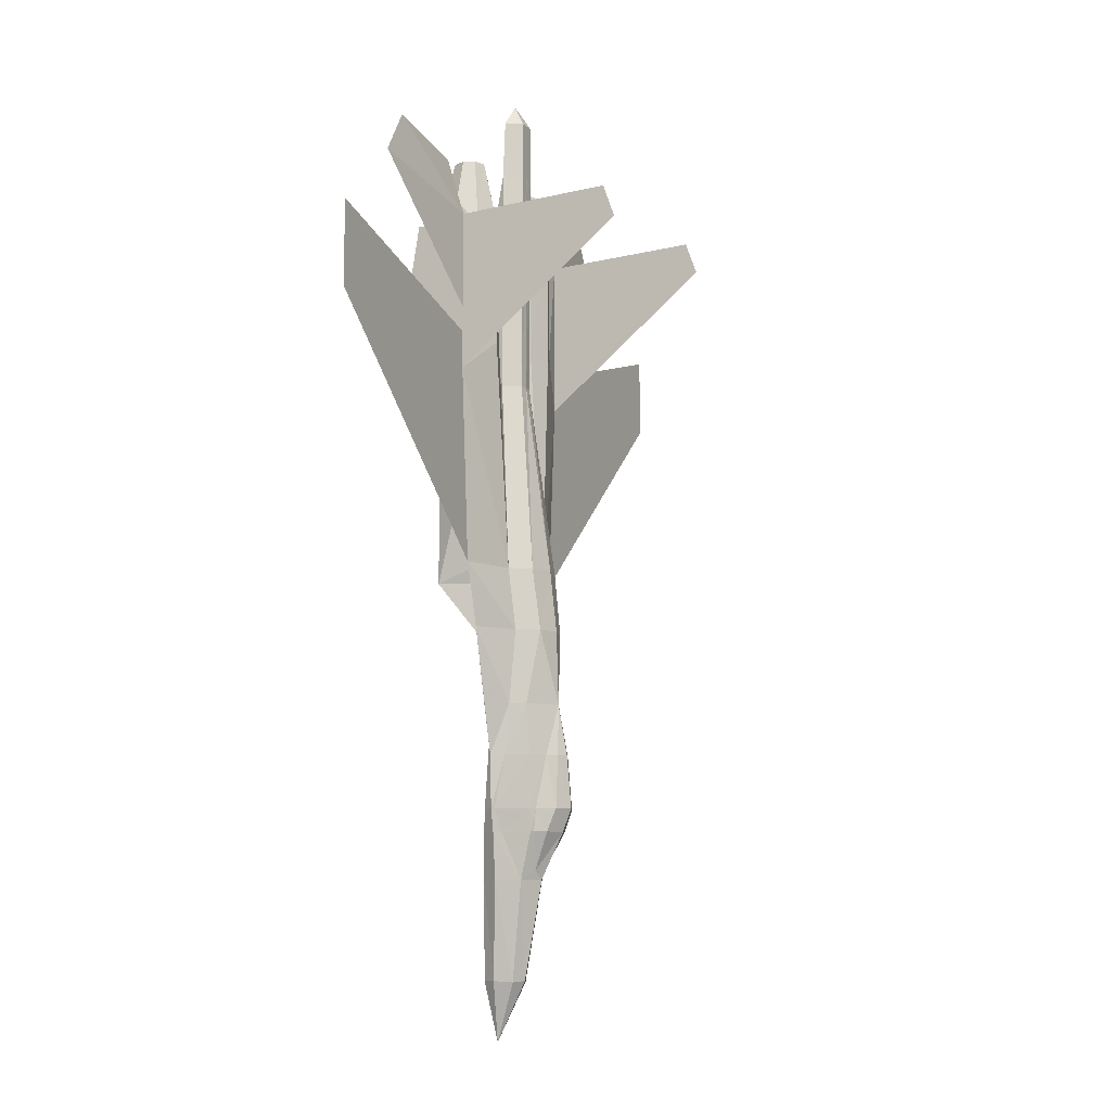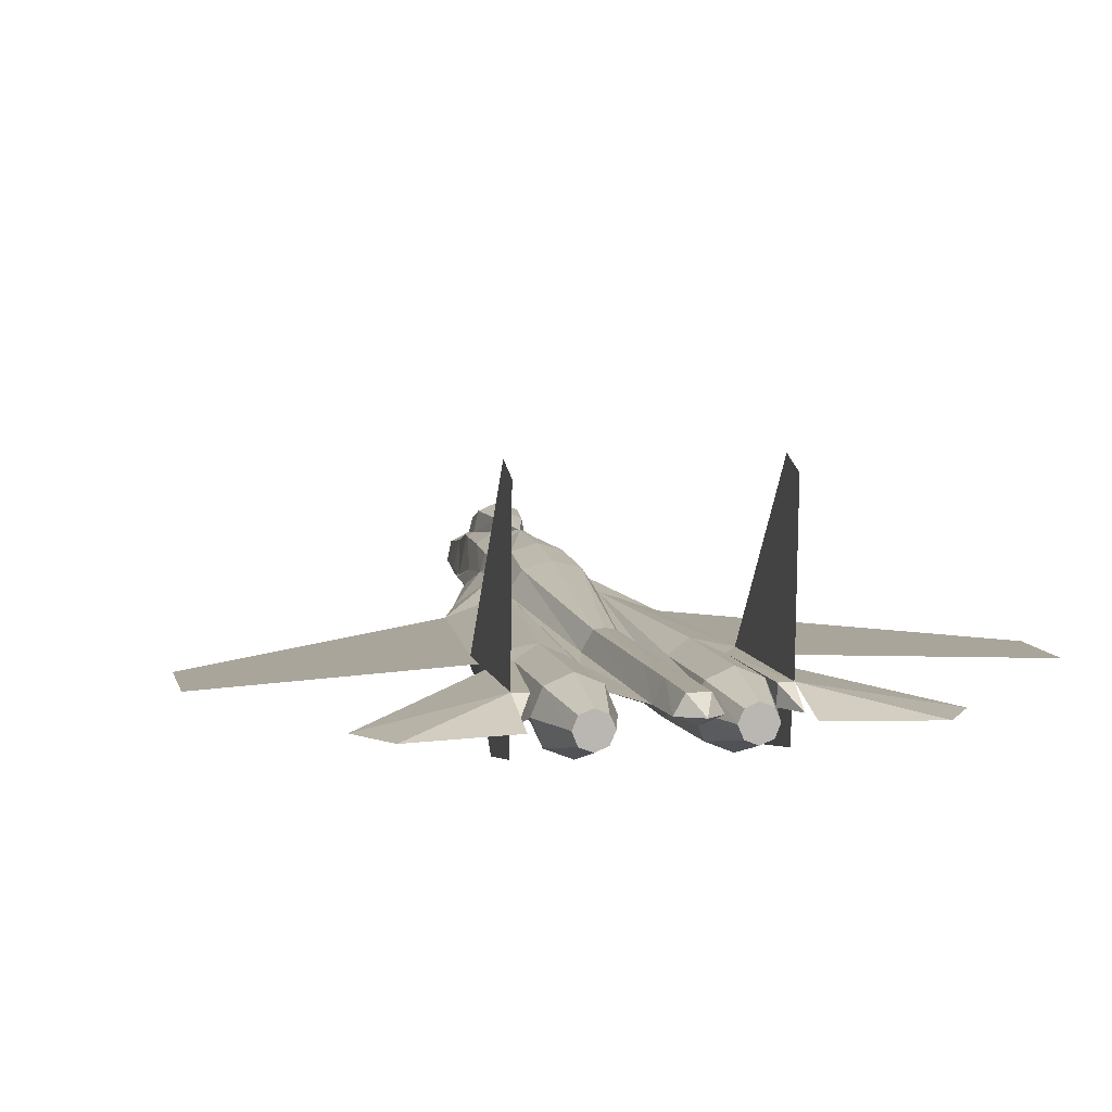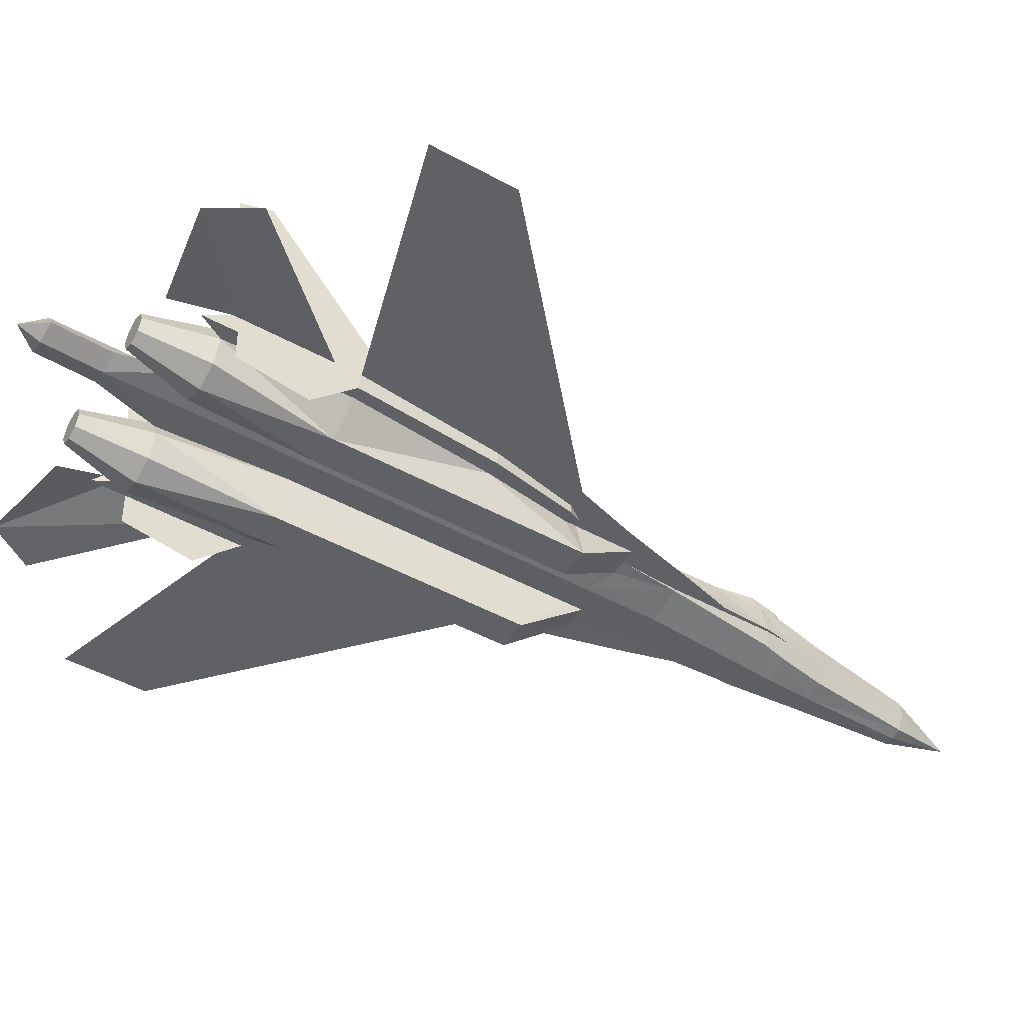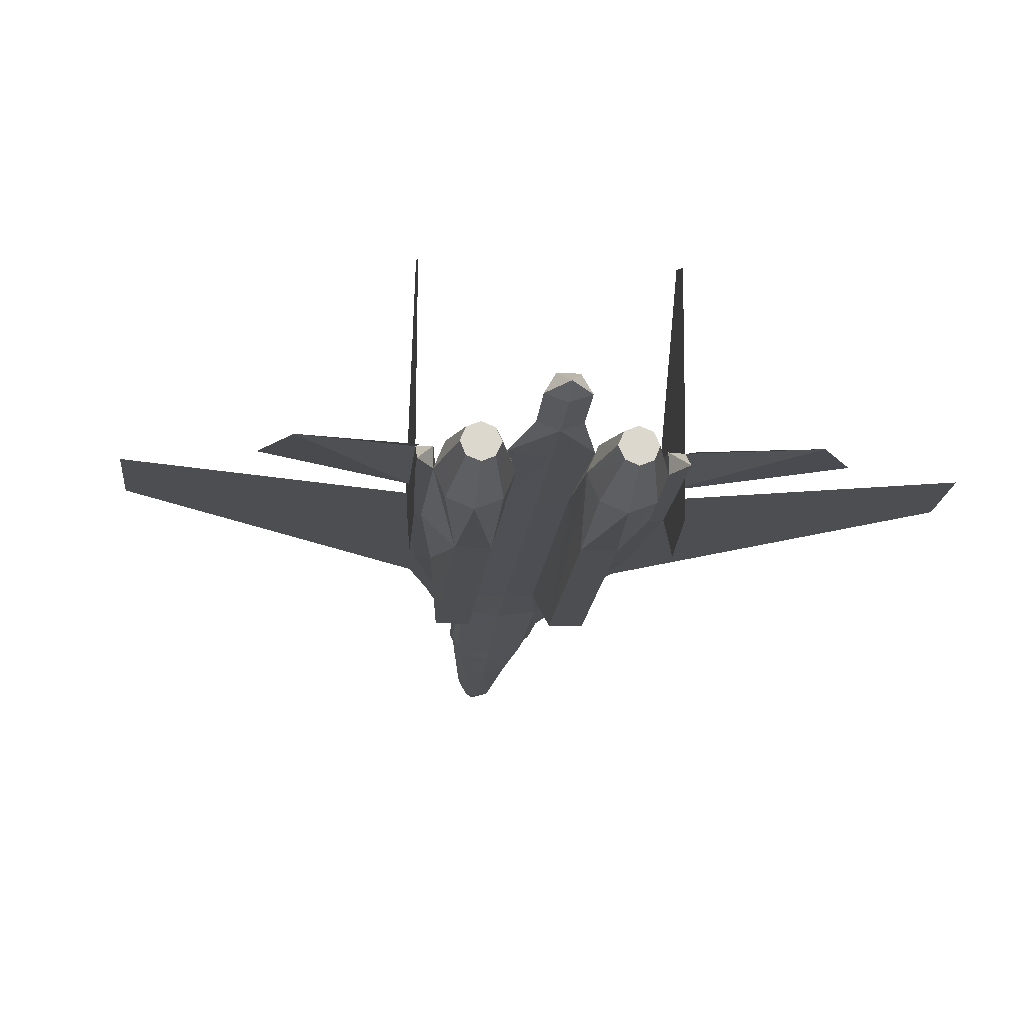
<metadata>
{"format":"obj","ext":"obj","renderer":"f3d","projection":"perspective","resolution":1024,"background":"white","views":[{"elev":-9.7,"azim":115.6,"up":"+Z"},{"elev":7.6,"azim":-12.2,"up":"+Y"},{"elev":-47.9,"azim":58.4,"up":"+Y"},{"elev":-17.0,"azim":-5.2,"up":"+Y"}]}
</metadata>
<code>
v -0.01476 0.009438 -0.5849
v -0.02429 0.02325 -0.4826
v -2.6e-06 0.03515 -0.4811
v -2.6e-06 0.01611 -0.5835
v -0.01905 -0.01009 -0.5835
v -0.03096 -0.002943 -0.4811
v -0.01143 -0.02437 -0.5835
v -0.02048 -0.02104 -0.4811
v -2.6e-06 -0.02675 -0.5835
v -2.6e-06 -0.02437 -0.4811
v -2.6e-06 -0.01485 -0.6454
v 0.01143 -0.02437 -0.5835
v 0.01904 -0.01009 -0.5835
v 0.01476 0.009438 -0.5849
v 0.02047 -0.02104 -0.4811
v 0.03095 -0.002943 -0.4811
v 0.02428 0.02325 -0.4826
v -2.6e-06 0.0542 -0.3026
v -0.01191 0.05896 -0.3549
v -0.01429 0.04706 -0.3549
v 0.01428 0.04706 -0.3549
v 0.0119 0.05896 -0.3549
v -2.6e-06 0.06372 -0.3549
v 0.01047 0.03277 -0.4726
v 0.02047 0.05087 -0.4335
v 0.02381 0.03753 -0.4335
v -2.6e-06 0.05896 -0.4335
v 0.01904 0.06039 -0.4097
v 0.02381 0.03991 -0.4097
v -2.6e-06 0.06849 -0.4097
v -0.02048 0.05087 -0.4335
v -0.01905 0.06039 -0.4097
v -0.02381 0.03753 -0.4335
v -0.02381 0.03991 -0.4097
v -0.01048 0.03277 -0.4726
v -0.03429 -0.009609 -0.3549
v -2.6e-06 -0.01485 -0.3549
v -2.6e-06 -0.01009 -0.3026
v -0.03715 -0.004372 -0.3026
v -2.6e-06 0.05182 -0.2264
v -0.02381 0.04468 -0.2264
v -0.02667 0.03706 -0.1621
v -2.6e-06 0.04468 -0.1621
v -0.0381 0.02325 -0.2264
v -0.04048 0.01611 -0.1621
v -0.03286 0.03325 -0.3026
v -0.0381 0.01611 -0.3026
v -0.03572 -0.002943 -0.4335
v -0.04048 -0.002943 -0.4097
v -0.0381 -0.0005621 -0.4097
v -0.0381 -0.002943 -0.4097
v -0.0381 -0.002943 -0.3549
v -0.04286 -0.002943 -0.3549
v -0.0381 0.01134 -0.3549
v -0.0381 -0.002943 -0.3026
v -0.05715 -0.002943 -0.3026
v -0.07619 -0.002943 -0.2264
v -0.09524 -0.002943 -0.1621
v -0.1095 -0.002943 0.03791
v -0.1095 -0.002943 0.07601
v -0.1095 -0.02199 0.07839
v -0.1095 -0.02199 0.186
v -0.1095 -0.02199 0.1955
v -0.1095 -0.02199 0.2308
v -0.1095 -0.002943 0.2022
v -0.1095 -0.002943 0.1022
v -0.09524 -0.02199 0.1855
v -0.09762 -0.02199 0.07601
v -0.09524 -0.002943 -0.07161
v -0.07619 -0.002943 -0.1621
v -0.09524 -0.01723 -0.07161
v -0.07619 -0.01247 -0.1621
v -0.06429 -0.002943 -0.1788
v -0.04238 -0.003895 -0.2407
v -0.05715 -0.002943 -0.2407
v -0.02857 -0.005324 -0.2407
v -0.08096 -0.01723 -0.07161
v -0.06429 -0.01199 -0.1626
v -0.05715 -0.002943 -0.1788
v -2.6e-06 -0.01009 0.07649
v -0.02857 -0.0058 0.07601
v -0.0281 -0.0058 -0.2264
v -2.6e-06 -0.01009 -0.2264
v 0.1095 -0.02199 0.07839
v 0.1095 -0.06723 0.1236
v 0.1095 -0.05532 0.1951
v 0.1095 -0.02199 0.1955
v 0.1095 -0.02199 0.186
v -0.0381 -0.05056 0.07839
v -0.06905 -0.05056 0.07839
v -0.06905 -0.05056 -0.1788
v -0.0381 -0.05056 -0.1788
v -0.05715 -0.002943 -0.2264
v 0.1095 0.1566 0.2093
v 0.1095 0.1685 0.176
v 0.1095 -0.002943 0.03791
v 0.1095 -0.002943 0.07601
v 0.1095 -0.002943 0.1022
v 0.1095 -0.002943 0.2022
v 0.03571 -0.005324 0.2046
v 0.03809 0.001819 0.09506
v 0.02857 -0.0058 0.07601
v -2.6e-06 0.001819 0.3546
v -2.6e-06 -0.007704 0.3312
v 0.01904 -0.0005621 0.3308
v 0.009522 0.01611 0.3303
v -2.6e-06 0.01611 0.3308
v -2.6e-06 -0.01009 0.2712
v 0.01904 -0.002943 0.2712
v 0.009045 0.01611 0.2703
v -0.09524 -0.02199 0.2046
v -0.08572 -0.0458 0.2046
v -0.06191 -0.05532 0.2046
v -0.03857 -0.0458 0.2046
v -0.08572 0.001343 0.2046
v -0.08572 0.001819 0.09506
v -0.0381 0.001819 0.09506
v -0.06143 0.01182 0.07411
v -0.06191 0.01134 0.2046
v -0.03857 0.001343 0.2046
v -0.09524 -0.002943 0.2046
v -0.00905 0.01515 0.03839
v -2.6e-06 0.01611 0.03791
v -0.01905 -0.002943 0.03791
v -0.02857 -0.02199 0.2046
v -0.03334 -0.02961 0.07696
v -2.6e-06 -0.01009 0.2046
v -0.03572 -0.005324 0.2046
v -0.01905 -0.002943 0.2046
v -0.00905 0.01563 0.2046
v -2.6e-06 0.01611 0.2046
v -0.01905 -0.002943 0.2712
v -0.00905 0.01611 0.2703
v -2.6e-06 0.01611 0.2712
v -0.009527 0.01611 0.3303
v -0.01905 -0.0005621 0.3308
v -0.1095 0.1566 0.2093
v -0.1095 0.1685 0.176
v -0.1095 -0.06723 0.1236
v -0.1095 -0.05532 0.1951
v -0.03143 -0.01485 -0.4097
v -2.6e-06 -0.01961 -0.4097
v -0.02715 -0.0177 -0.434
v -2.6e-06 -0.02199 -0.4335
v -0.03143 0.03611 -0.3549
v -0.03 0.03611 -0.4097
v -0.03334 0.006105 -0.4335
v -0.02762 0.03563 -0.4335
v 0.03333 0.006105 -0.4335
v 0.03571 -0.002943 -0.4335
v 0.02762 0.03563 -0.4335
v 0.03 0.03611 -0.4097
v 0.03809 -0.0005621 -0.4097
v 0.03143 0.03611 -0.3549
v 0.03809 0.01134 -0.3549
v 0.03285 0.03325 -0.3026
v 0.03809 0.01611 -0.3026
v 0.02714 -0.0177 -0.434
v 0.03809 -0.002943 -0.4097
v 0.03143 -0.01485 -0.4097
v 0.03809 -0.002943 -0.3549
v 0.03428 -0.009609 -0.3549
v 0.03809 -0.002943 -0.3026
v 0.03714 -0.004372 -0.3026
v 0.02666 0.03706 -0.1621
v 0.02381 0.04468 -0.2264
v 0.04047 0.01611 -0.1621
v 0.03809 0.02325 -0.2264
v 0.04047 -0.002943 -0.4097
v 0.04285 -0.002943 -0.3549
v 0.05714 -0.002943 -0.3026
v 0.07619 -0.002943 -0.2264
v 0.09524 -0.002943 -0.1621
v 0.1095 -0.02199 0.2308
v 0.09762 -0.02199 0.07601
v 0.09524 -0.02199 0.1855
v 0.09524 -0.002943 -0.07161
v 0.07619 -0.002943 -0.1621
v 0.09524 -0.01723 -0.07161
v 0.07619 -0.01247 -0.1621
v 0.06428 -0.002943 -0.1788
v 0.04238 -0.003895 -0.2407
v 0.05714 -0.002943 -0.2407
v 0.02857 -0.005324 -0.2407
v 0.08095 -0.01723 -0.07161
v 0.05714 -0.002943 -0.1788
v 0.06428 -0.01199 -0.1626
v 0.02809 -0.0058 -0.2264
v 0.03809 -0.05056 -0.1788
v 0.06904 -0.05056 -0.1788
v 0.06904 -0.05056 0.07839
v 0.03809 -0.05056 0.07839
v 0.05714 -0.002943 -0.2264
v 0.01904 -0.002943 0.2046
v 0.009045 0.01563 0.2046
v 0.03857 0.001343 0.2046
v 0.01904 -0.002943 0.03791
v 0.09524 -0.02199 0.2046
v 0.08571 -0.0458 0.2046
v 0.0619 -0.05532 0.2046
v 0.03857 -0.0458 0.2046
v 0.08571 0.001819 0.09506
v 0.08571 0.001343 0.2046
v 0.0619 0.01134 0.2046
v 0.06143 0.01182 0.07411
v 0.09524 -0.002943 0.2046
v 0.009045 0.01515 0.03839
v 0.02857 -0.02199 0.2046
v 0.03333 -0.02961 0.07696
v -0.2071 -0.02199 0.2808
v -0.2357 -0.02199 0.2355
v -0.1095 -0.02199 0.2641
v -0.3476 -0.002943 0.06172
v -0.3476 -0.002943 0.1474
v 0.3476 -0.002943 0.06172
v 0.1095 -0.02199 0.2641
v 0.2071 -0.02199 0.2808
v 0.2357 -0.02199 0.2355
v 0.3476 -0.002943 0.1474
v -0.07857 -0.02009 0.2712
v -0.07381 -0.008657 0.2712
v -0.07381 -0.03199 0.2712
v -0.06191 -0.03675 0.2712
v -0.05048 -0.03199 0.2712
v -0.04524 -0.02009 0.2712
v -0.05048 -0.008657 0.2712
v -0.06191 -0.003895 0.2712
v 0.05047 -0.008657 0.2712
v 0.0619 -0.003895 0.2712
v 0.07381 -0.008657 0.2712
v 0.07857 -0.02009 0.2712
v 0.07381 -0.03199 0.2712
v 0.0619 -0.03675 0.2712
v 0.05047 -0.03199 0.2712
v 0.04524 -0.02009 0.2712
f 1 2 3
f 5 6 2
f 7 8 6
f 9 10 8
f 11 1 4
f 11 5 1
f 11 7 5
f 11 9 7
f 12 9 11
f 13 12 11
f 14 13 11
f 4 14 11
f 12 15 10
f 13 16 15
f 14 17 16
f 4 3 17
f 18 19 20
f 21 22 18
f 18 22 23
f 24 25 26
f 27 25 24
f 27 24 3
f 28 22 21
f 30 23 22
f 25 28 29
f 27 30 28
f 31 32 30
f 33 34 32
f 32 19 23
f 34 20 19
f 3 35 27
f 35 31 27
f 33 31 35
f 23 19 18
f 36 37 38
f 40 41 42
f 41 44 45
f 41 46 47
f 44 41 47
f 18 41 40
f 41 18 46
f 48 49 50
f 48 51 49
f 49 51 52
f 50 49 54
f 53 54 49
f 55 56 53
f 54 53 47
f 47 53 57
f 57 44 47
f 44 57 58
f 58 45 44
f 45 58 59
f 60 61 62
f 67 62 61
f 69 61 60
f 60 59 58
f 58 70 69
f 69 71 61
f 70 72 71
f 72 70 73
f 55 39 74
f 55 74 75
f 76 74 39
f 68 61 71
f 78 72 73
f 77 71 72
f 80 81 82
f 89 90 91
f 91 93 75
f 91 79 93
f 91 78 79
f 77 78 91
f 90 77 91
f 68 77 90
f 100 101 102
f 103 104 105
f 105 106 103
f 103 106 107
f 105 104 108
f 106 105 109
f 63 62 67
f 68 90 111
f 90 112 111
f 90 89 113
f 113 112 90
f 89 114 113
f 111 115 116
f 117 118 119
f 119 118 116
f 59 60 116
f 116 118 59
f 64 121 65
f 111 121 64
f 111 116 121
f 116 65 121
f 116 60 66
f 43 42 122
f 42 45 124
f 59 118 45
f 118 117 45
f 125 114 89
f 89 126 125
f 125 126 81
f 81 80 127
f 128 125 81
f 122 124 129
f 130 131 123
f 128 129 81
f 45 81 124
f 117 81 45
f 129 124 81
f 120 128 81
f 128 127 108
f 128 108 132
f 128 132 129
f 131 130 133
f 130 129 132
f 134 133 135
f 133 132 136
f 132 108 104
f 107 135 103
f 103 135 136
f 136 104 103
f 81 117 128
f 52 36 39
f 141 142 37
f 51 141 36
f 143 144 142
f 48 143 141
f 8 10 144
f 6 8 143
f 20 145 46
f 145 54 47
f 146 50 54
f 34 146 145
f 147 48 50
f 148 147 50
f 33 148 146
f 147 148 2
f 6 48 147
f 17 149 150
f 17 151 149
f 29 152 151
f 152 153 149
f 153 150 149
f 21 154 152
f 154 155 153
f 156 157 155
f 18 156 154
f 150 158 15
f 158 144 10
f 159 160 158
f 160 142 144
f 161 162 160
f 162 37 142
f 163 164 162
f 164 38 37
f 43 165 166
f 165 167 168
f 157 156 166
f 157 166 168
f 40 166 18
f 156 18 166
f 153 169 150
f 169 159 150
f 170 161 159
f 155 169 153
f 169 155 170
f 161 170 171
f 157 170 155
f 172 170 157
f 157 168 172
f 173 172 168
f 168 167 173
f 96 173 167
f 98 99 174
f 175 84 88
f 97 84 177
f 177 173 96
f 177 178 173
f 84 179 177
f 177 179 180
f 181 178 180
f 182 164 163
f 183 182 163
f 164 182 184
f 185 179 84
f 186 181 180
f 187 180 179
f 83 188 102
f 107 106 110
f 189 190 191
f 183 193 190
f 193 186 190
f 186 187 190
f 190 187 185
f 190 185 191
f 191 185 175
f 110 109 194
f 134 110 195
f 194 109 100
f 109 108 100
f 108 127 100
f 101 102 100
f 102 197 194
f 167 102 101
f 197 102 167
f 174 198 176
f 198 191 175
f 198 199 191
f 200 192 191
f 191 199 200
f 200 201 192
f 202 203 198
f 196 204 205
f 203 202 205
f 202 97 96
f 96 205 202
f 99 206 174
f 174 206 198
f 206 202 198
f 206 99 202
f 99 98 97
f 123 207 165
f 207 197 167
f 167 205 96
f 167 101 205
f 192 201 208
f 208 209 192
f 102 209 208
f 100 127 80
f 102 208 100
f 195 194 197
f 207 123 131
f 102 194 100
f 189 188 184
f 189 209 102
f 189 192 209
f 193 181 186
f 193 172 173
f 173 178 181
f 172 183 163
f 172 193 183
f 164 184 83
f 184 188 83
f 24 17 3
f 24 26 151
f 3 2 35
f 2 148 33
f 83 82 76
f 38 83 76
f 75 93 57
f 56 55 75
f 73 70 58
f 73 58 57
f 79 73 93
f 126 89 92
f 82 81 126
f 76 82 92
f 75 74 76
f 190 189 184
f 115 111 220
f 111 112 222
f 112 113 223
f 113 114 224
f 114 125 225
f 125 128 120
f 120 119 227
f 228 229 204
f 119 115 221
f 229 230 203
f 230 231 198
f 231 232 199
f 232 233 200
f 233 234 201
f 234 235 208
f 235 228 196
f 227 221 220
f 228 235 234
f 84 85 86
f 88 87 86
f 94 95 96
f 99 98 97
f 137 138 59
f 65 66 60
f 61 139 140
f 62 63 140
f 66 65 210
f 211 210 65
f 65 212 210
f 210 212 65
f 60 213 59
f 59 213 60
f 213 58 59
f 59 58 213
f 60 214 213
f 213 214 60
f 97 215 96
f 96 215 97
f 99 216 217
f 217 216 99
f 98 99 217
f 218 217 99
f 97 219 215
f 215 219 97
f 215 173 96
f 96 173 215
f 1 3 4
f 5 2 1
f 7 6 5
f 9 8 7
f 12 10 9
f 13 15 12
f 14 16 13
f 4 17 14
f 28 21 29
f 30 22 28
f 25 29 26
f 27 28 25
f 31 30 27
f 33 32 31
f 32 23 30
f 34 19 32
f 36 38 39
f 40 42 43
f 41 45 42
f 49 52 53
f 55 53 52
f 60 62 63
f 60 63 64
f 60 64 65
f 60 65 66
f 67 61 68
f 60 58 69
f 70 71 69
f 68 71 77
f 78 73 79
f 77 72 78
f 80 82 83
f 89 91 92
f 105 108 109
f 106 109 110
f 63 67 111
f 63 111 64
f 117 119 120
f 119 116 115
f 116 66 65
f 43 122 123
f 42 124 122
f 81 127 128
f 122 129 130
f 130 123 122
f 120 81 117
f 131 133 134
f 130 132 133
f 134 135 107
f 133 136 135
f 132 104 136
f 52 39 55
f 141 37 36
f 51 36 52
f 143 142 141
f 48 141 51
f 8 144 143
f 6 143 48
f 20 46 18
f 145 47 46
f 146 54 145
f 34 145 20
f 148 50 146
f 33 146 34
f 6 147 2
f 17 150 16
f 29 151 26
f 152 149 151
f 21 152 29
f 154 153 152
f 156 155 154
f 18 154 21
f 150 15 16
f 158 10 15
f 159 158 150
f 160 144 158
f 161 160 159
f 162 142 160
f 163 162 161
f 164 37 162
f 43 166 40
f 165 168 166
f 170 159 169
f 161 171 163
f 98 174 87
f 98 87 88
f 98 88 84
f 98 84 97
f 175 88 176
f 177 96 97
f 177 180 178
f 185 84 175
f 186 180 187
f 187 179 185
f 83 102 80
f 107 110 134
f 189 191 192
f 110 194 195
f 134 195 131
f 101 100 196
f 174 176 88
f 174 88 87
f 196 205 101
f 203 205 204
f 99 97 202
f 123 165 43
f 207 167 165
f 100 80 102
f 195 197 207
f 207 131 195
f 189 102 188
f 193 173 181
f 172 163 171
f 164 83 38
f 24 151 17
f 2 33 35
f 38 76 39
f 56 75 57
f 73 57 93
f 82 126 92
f 75 76 92
f 75 92 91
f 190 184 182
f 190 182 183
f 115 220 221
f 111 222 220
f 112 223 222
f 113 224 223
f 114 225 224
f 125 120 226
f 125 226 225
f 120 227 226
f 228 204 196
f 119 221 227
f 229 203 204
f 230 198 203
f 231 199 198
f 232 200 199
f 233 201 200
f 234 208 201
f 235 196 100
f 235 100 208
f 227 220 222
f 227 222 223
f 227 223 224
f 227 224 225
f 227 225 226
f 228 234 233
f 228 233 232
f 228 232 231
f 228 231 230
f 228 230 229
f 84 86 87
f 84 87 88
f 88 86 85
f 88 85 84
f 94 96 97
f 94 97 98
f 94 98 99
f 99 97 96
f 99 96 95
f 99 95 94
f 137 59 60
f 137 60 66
f 137 66 65
f 65 60 59
f 65 59 138
f 65 138 137
f 61 140 63
f 61 63 62
f 62 140 139
f 62 139 61
f 66 210 211
f 211 65 66
f 98 217 218
f 218 99 98

</code>
